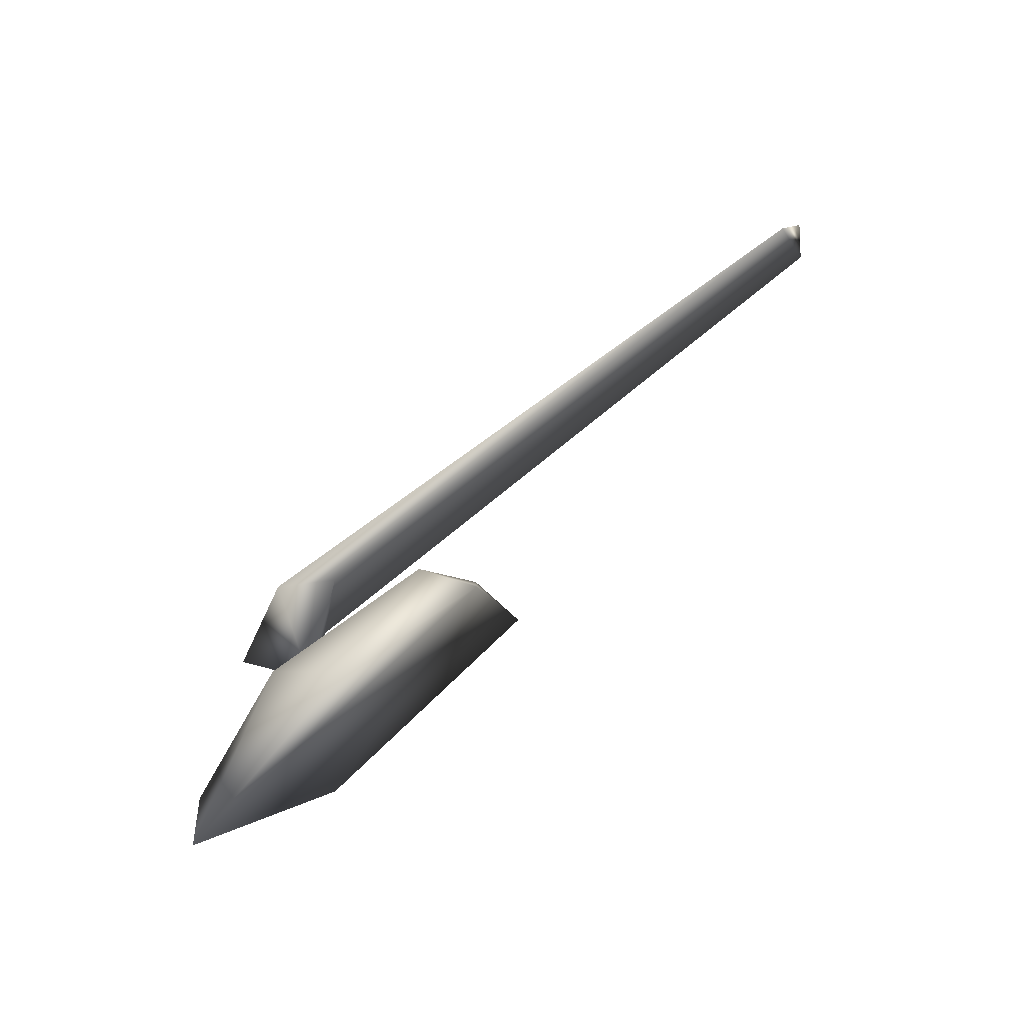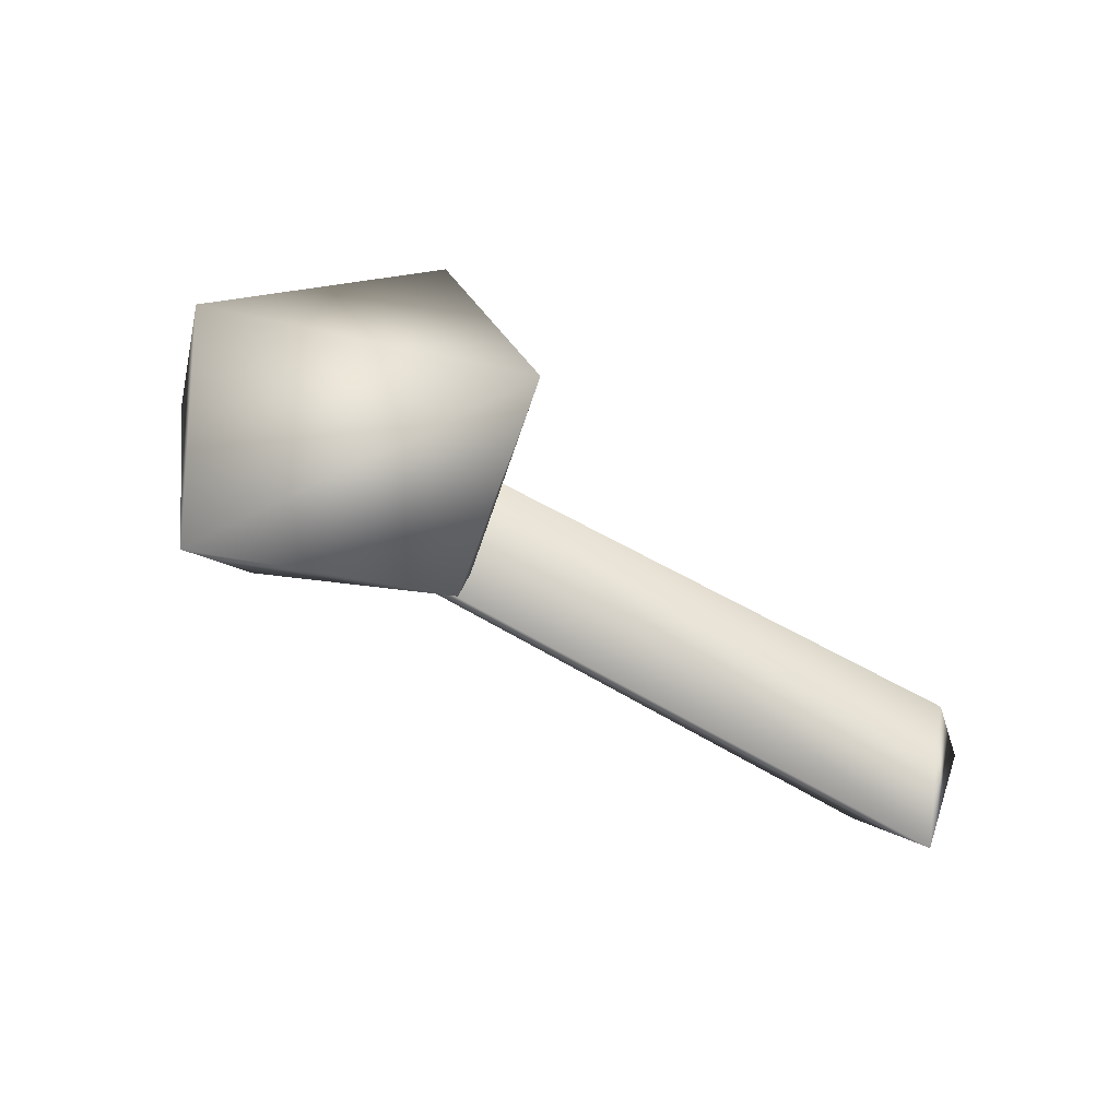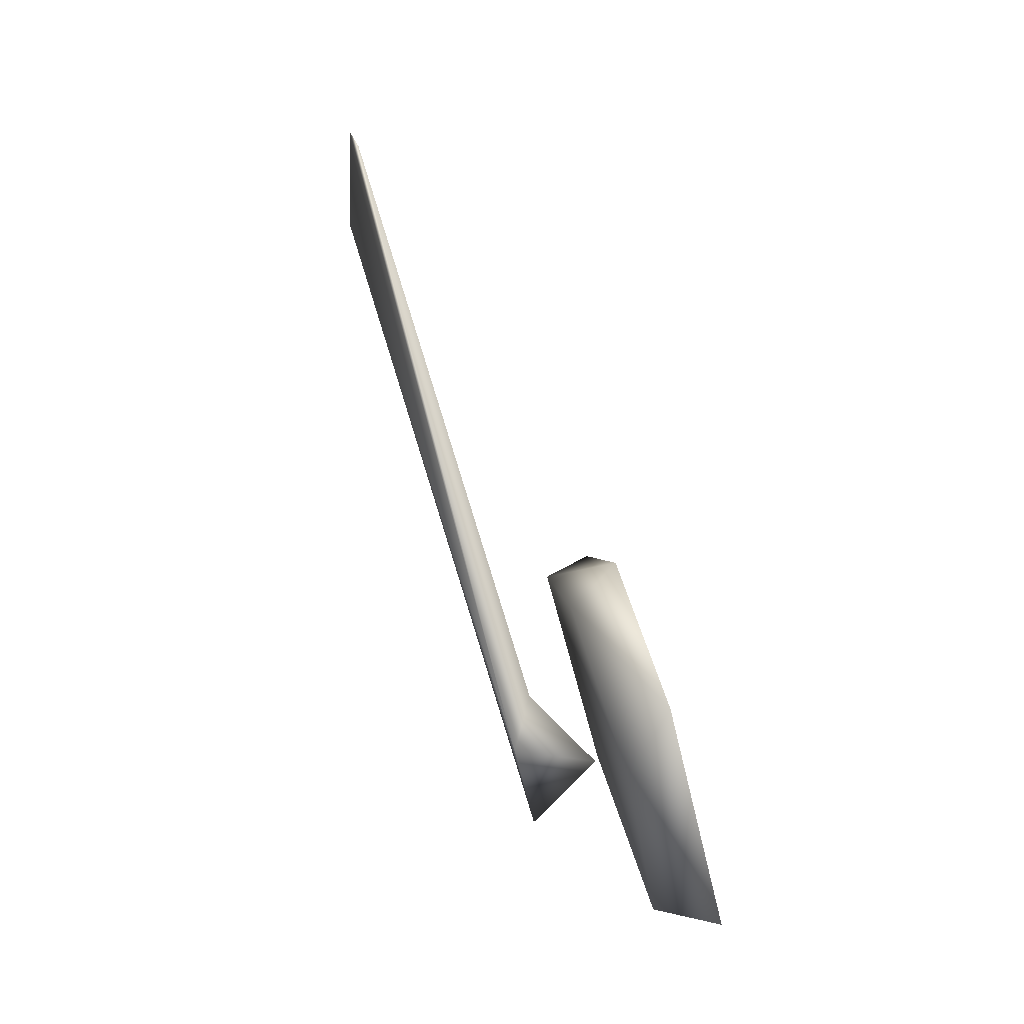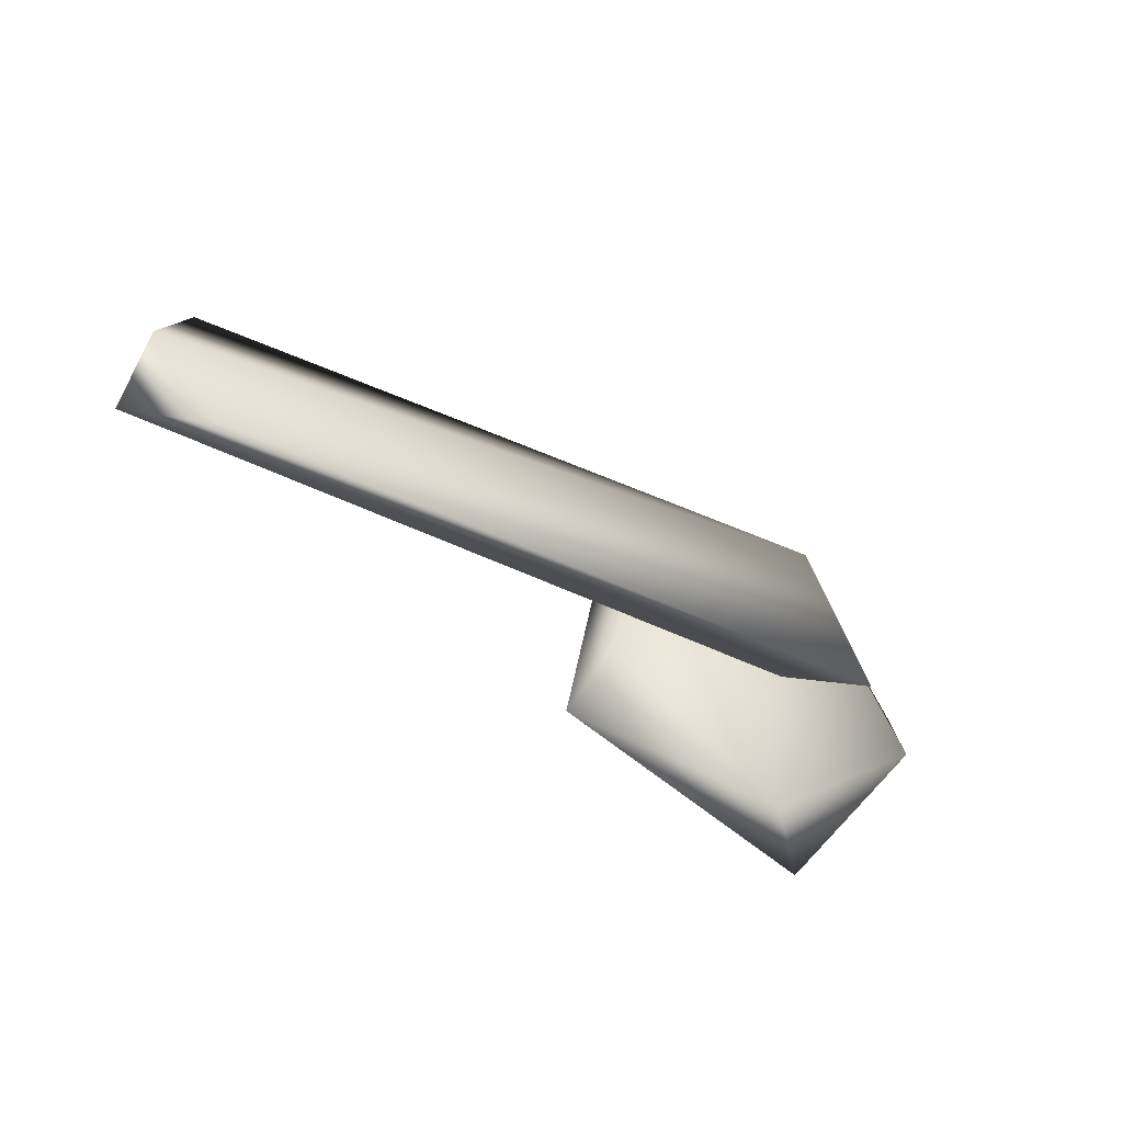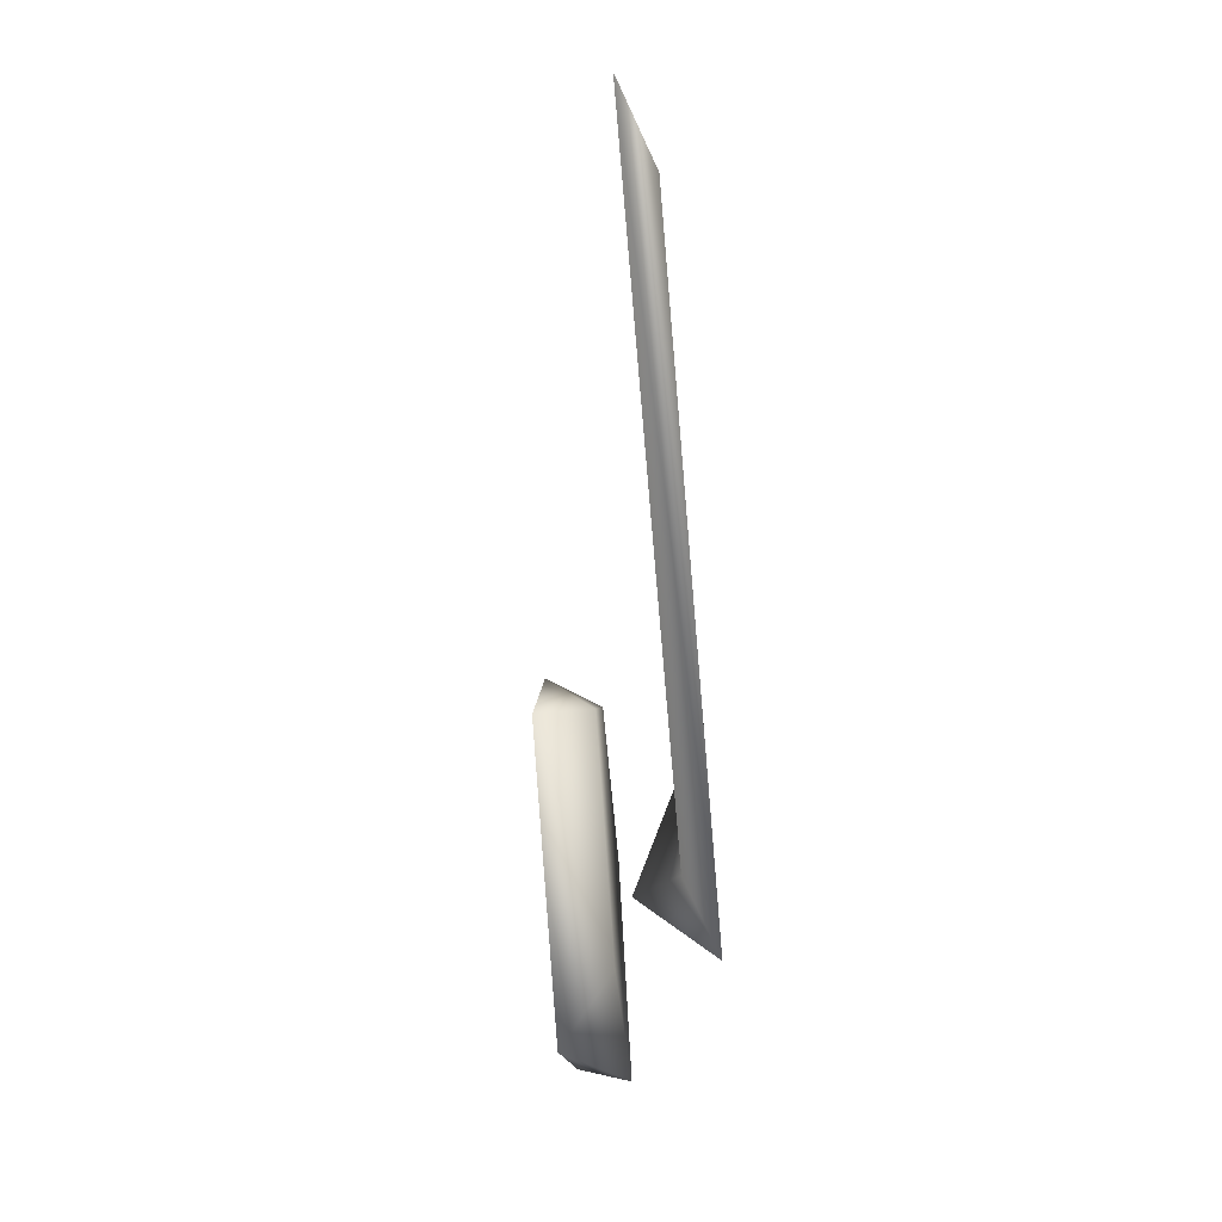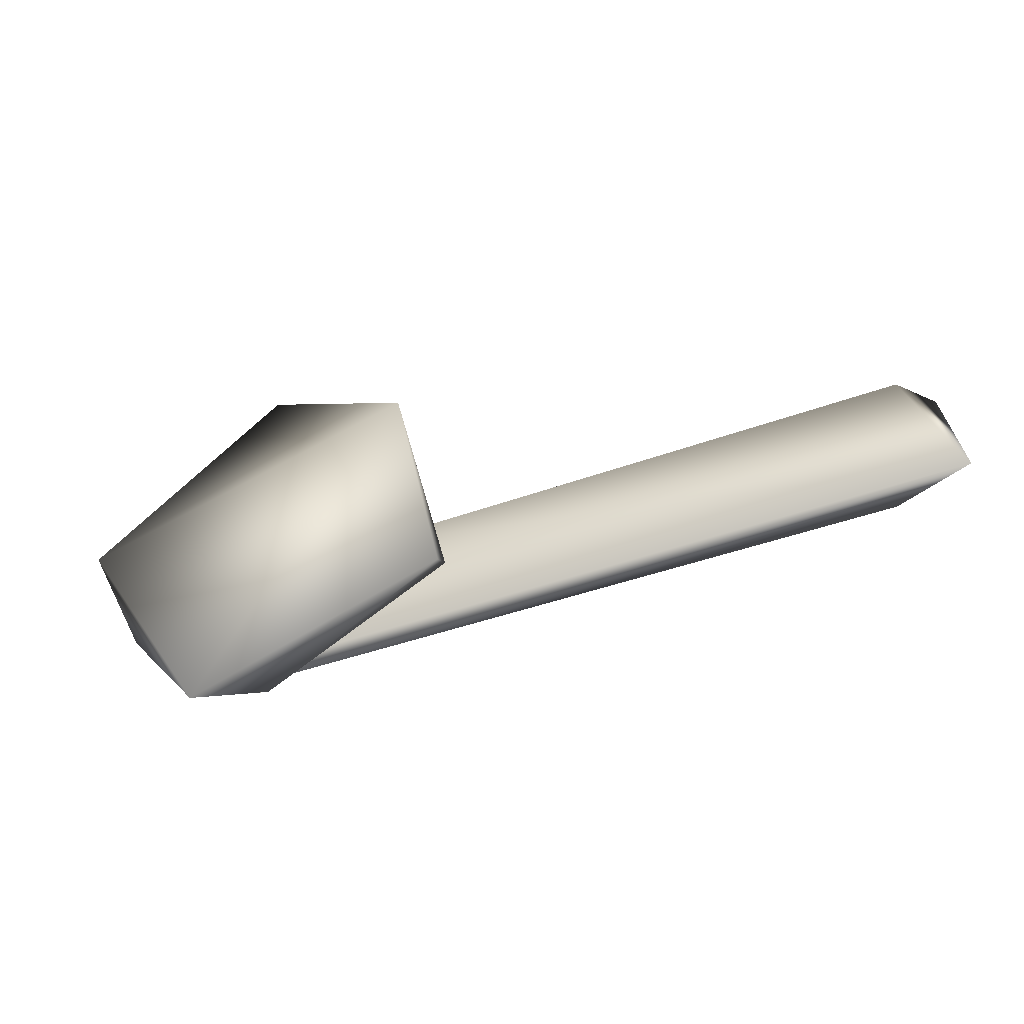
<metadata>
{"format":"obj","ext":"obj","renderer":"f3d","projection":"perspective","resolution":1024,"background":"white","views":[{"elev":71.7,"azim":140.1,"up":"+Z"},{"elev":65.0,"azim":-150.2,"up":"+Y"},{"elev":78.7,"azim":72.8,"up":"+Z"},{"elev":-40.1,"azim":-32.4,"up":"+Z"},{"elev":-73.1,"azim":-85.0,"up":"+Z"},{"elev":-45.4,"azim":-157.4,"up":"+Z"}]}
</metadata>
<code>
v 39.21 -0.6877 94.65
v 36.92 -0.6897 96.53
v 35.21 -0.6897 95.82
v 34.6 -0.7057 92.97
v 37.56 -0.691 91.92
v 38.86 -1.285 93.65
v 35.53 -1.278 95.65
v 37.45 -1.279 96.07
v 34.78 -1.281 93.49
v 36.93 -1.278 92.26
v 36.22 -1.964 94.94
v 36.53 -1.964 93.4
v 37.5 -2.296 93.44
v 29.48 -1.963 94.96
v 29.78 -2.296 93.4
v 36.75 -2.299 94.97
v 29.09 -1.993 94.52
v 28.88 -1.964 93.4
v 37.08 -1.441 94.21
f 6 5 1
f 5 6 10
f 6 8 10
f 8 7 10
f 7 9 10
f 13 19 16
f 16 19 11
f 11 19 12
f 12 19 13
f 16 11 14
f 18 14 11
f 18 11 12
f 18 12 13
f 18 13 15
f 15 13 16
f 14 17 16
f 18 17 14
f 15 17 18
f 16 17 15
f 8 6 1
f 8 1 2
f 7 8 2
f 7 2 3
f 9 7 3
f 9 3 4
f 10 9 4
f 10 4 5
f 2 1 3
f 5 4 3
f 1 5 3

</code>
